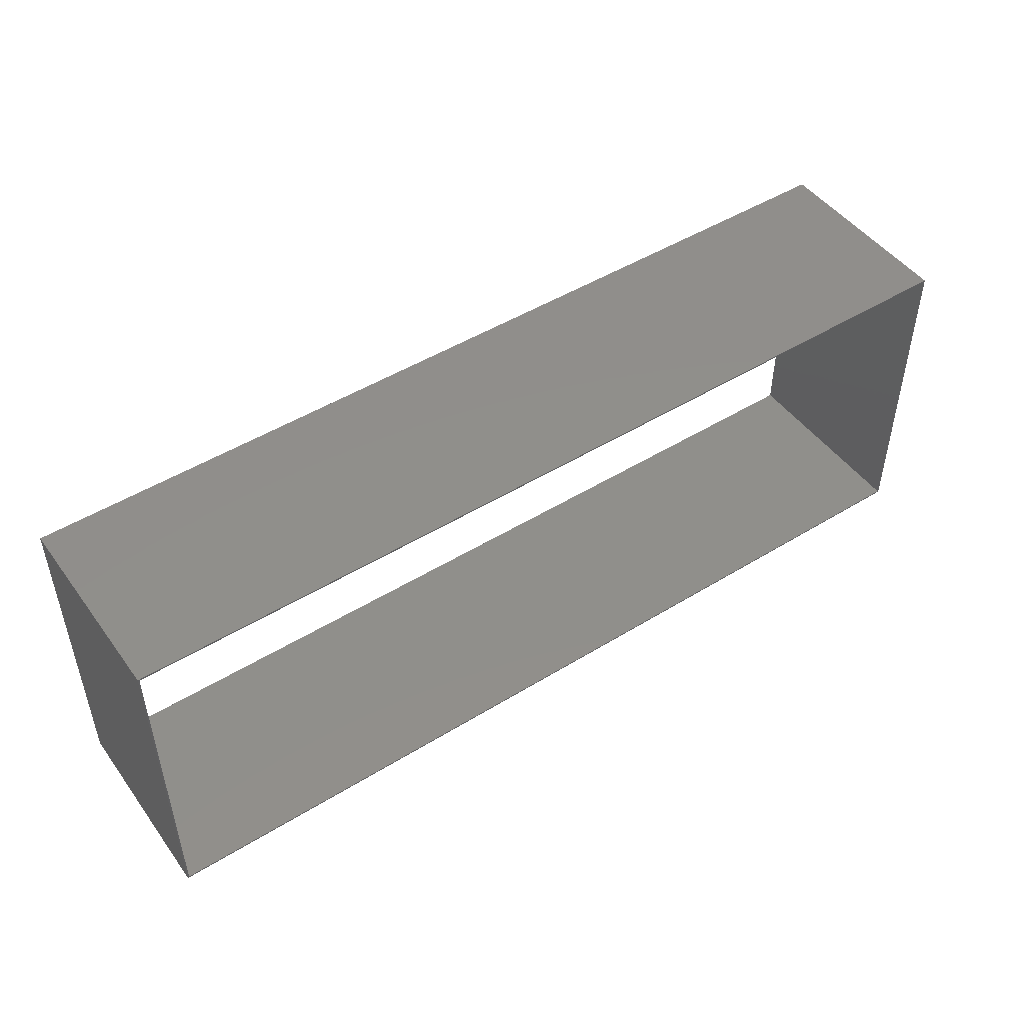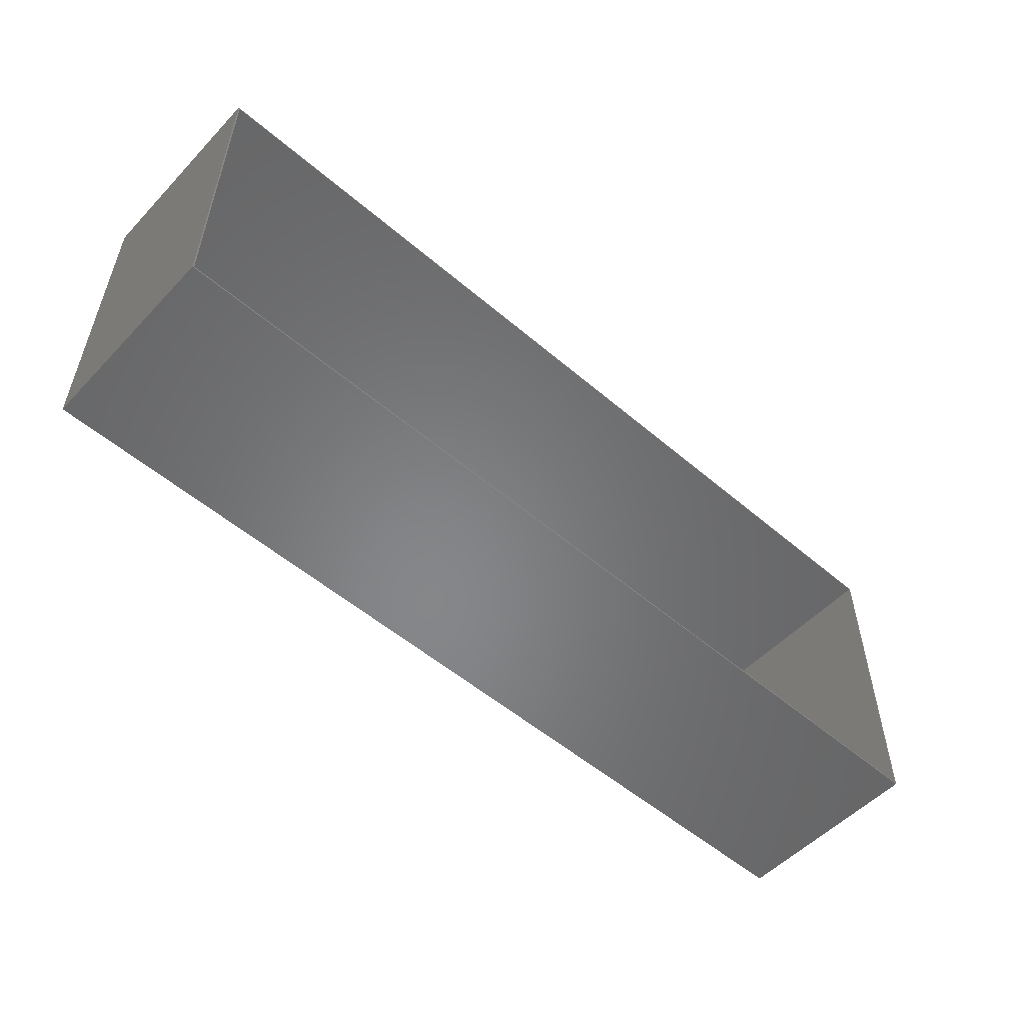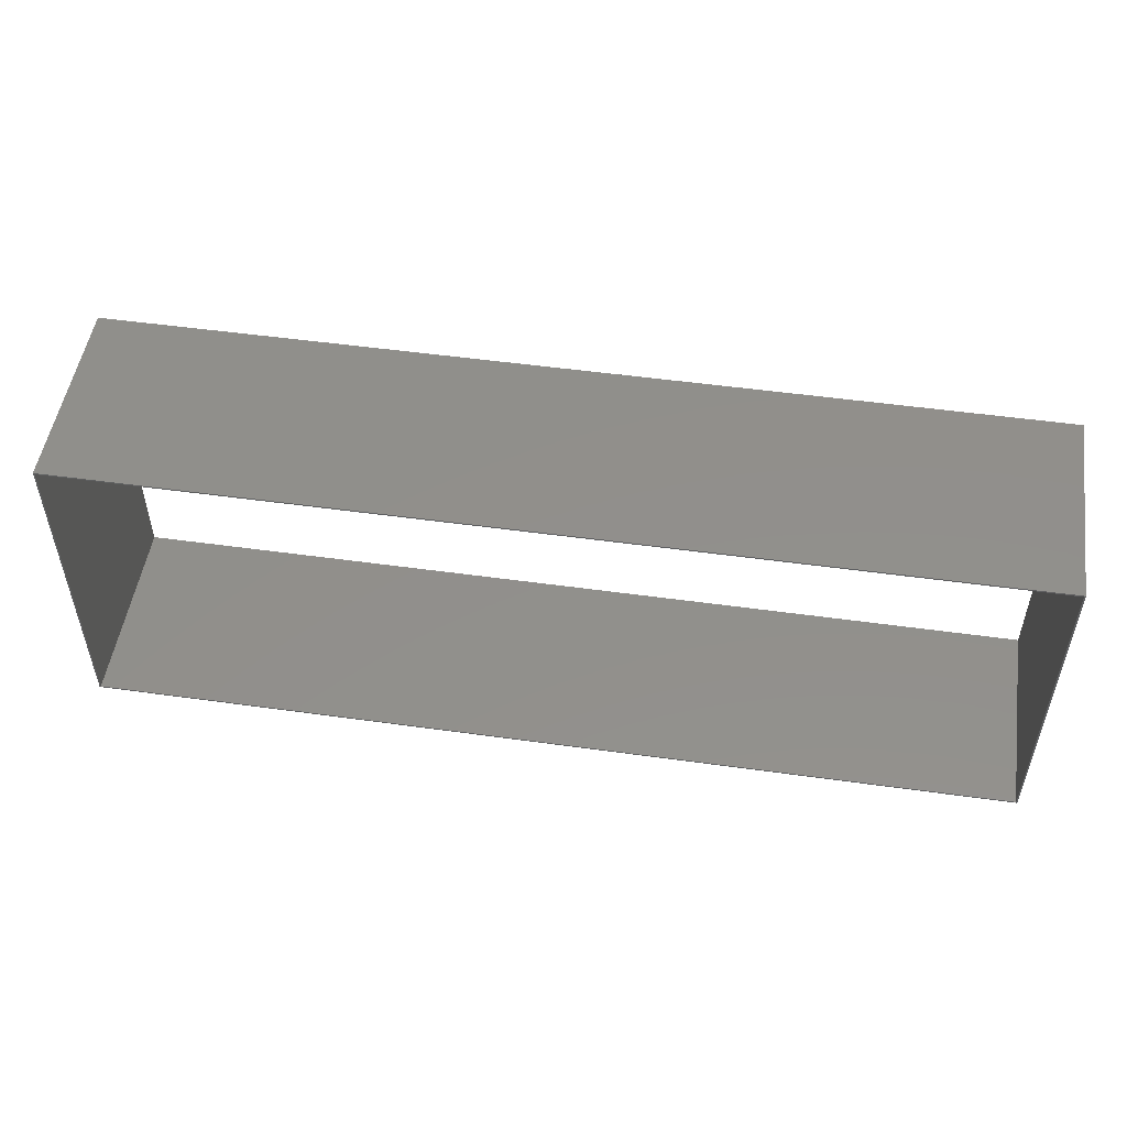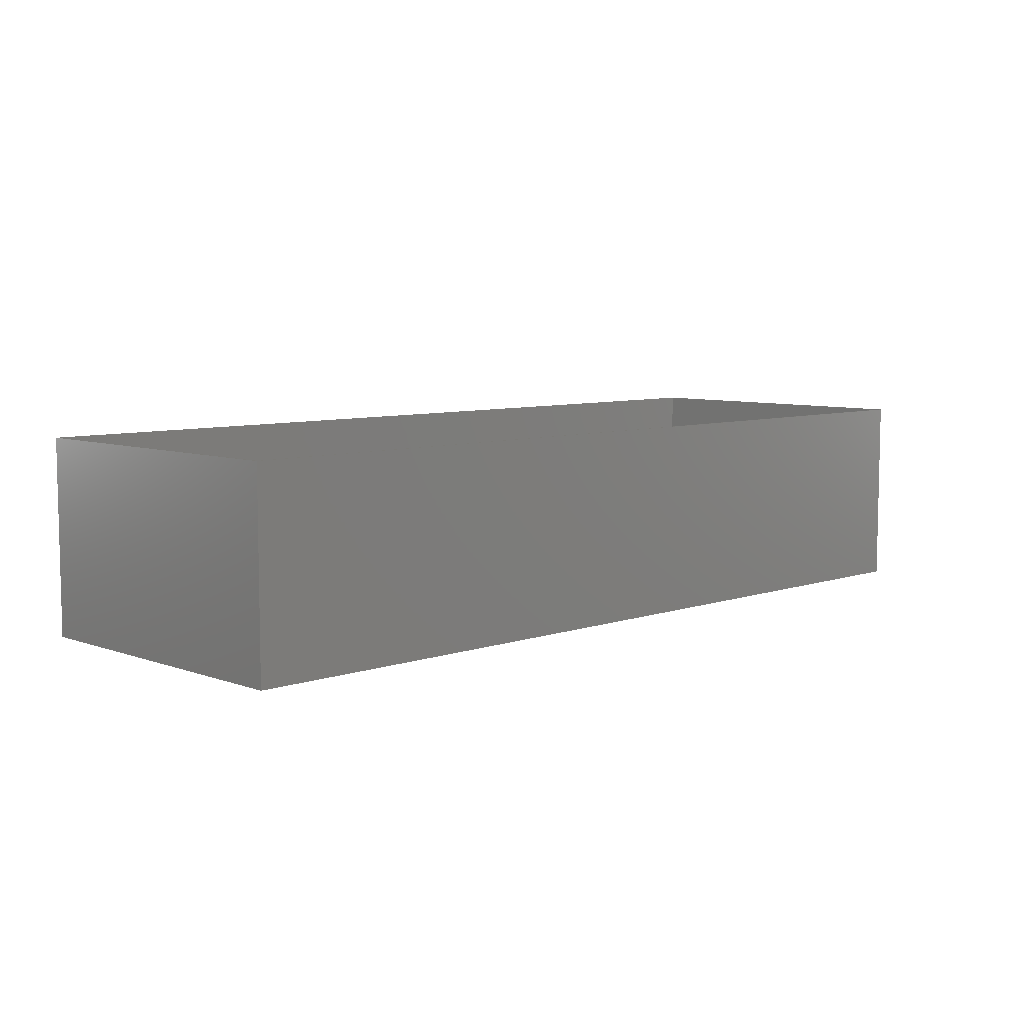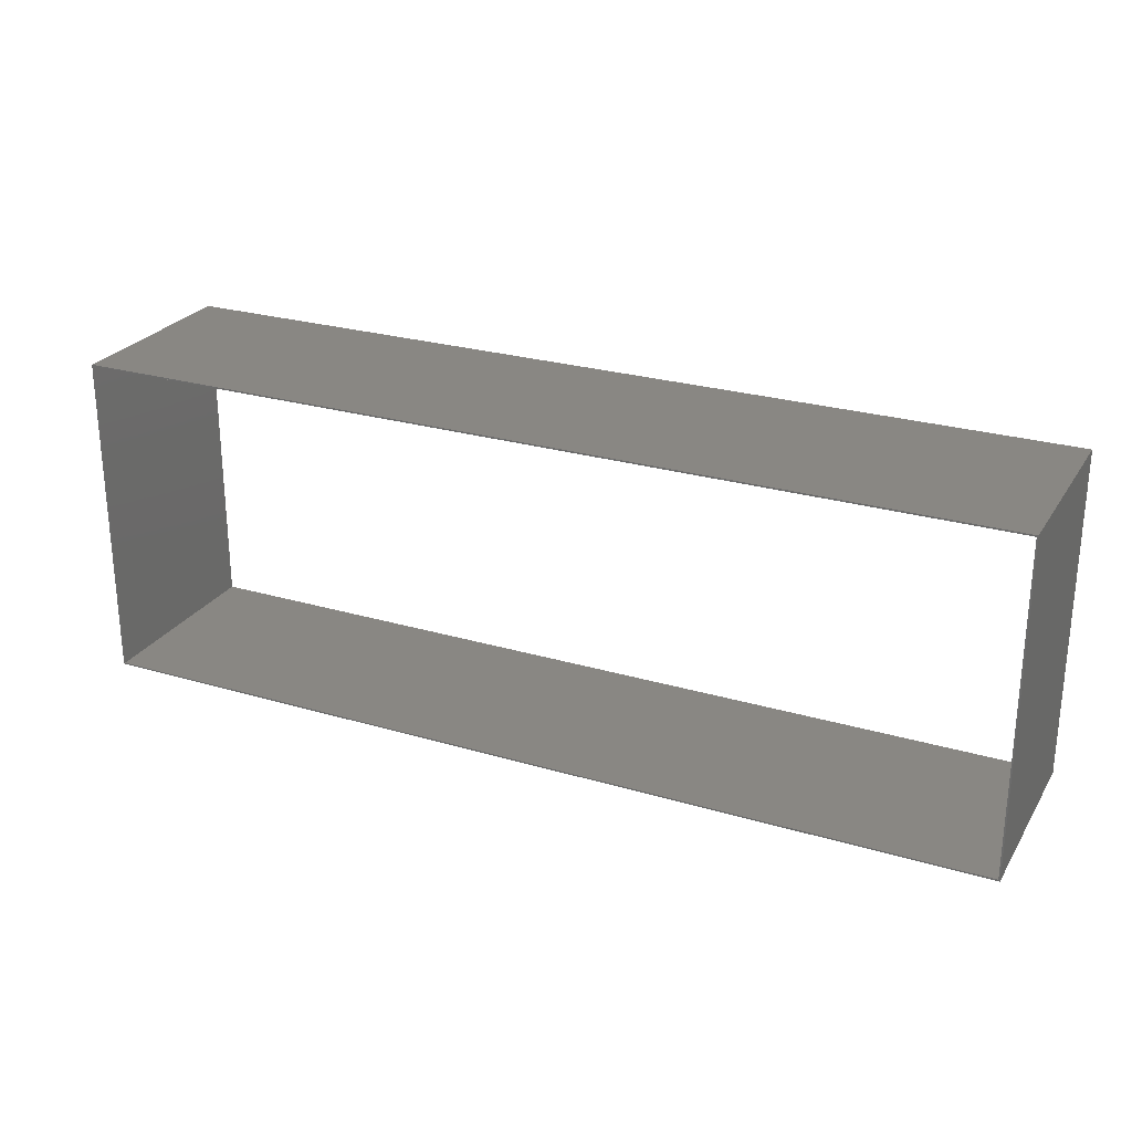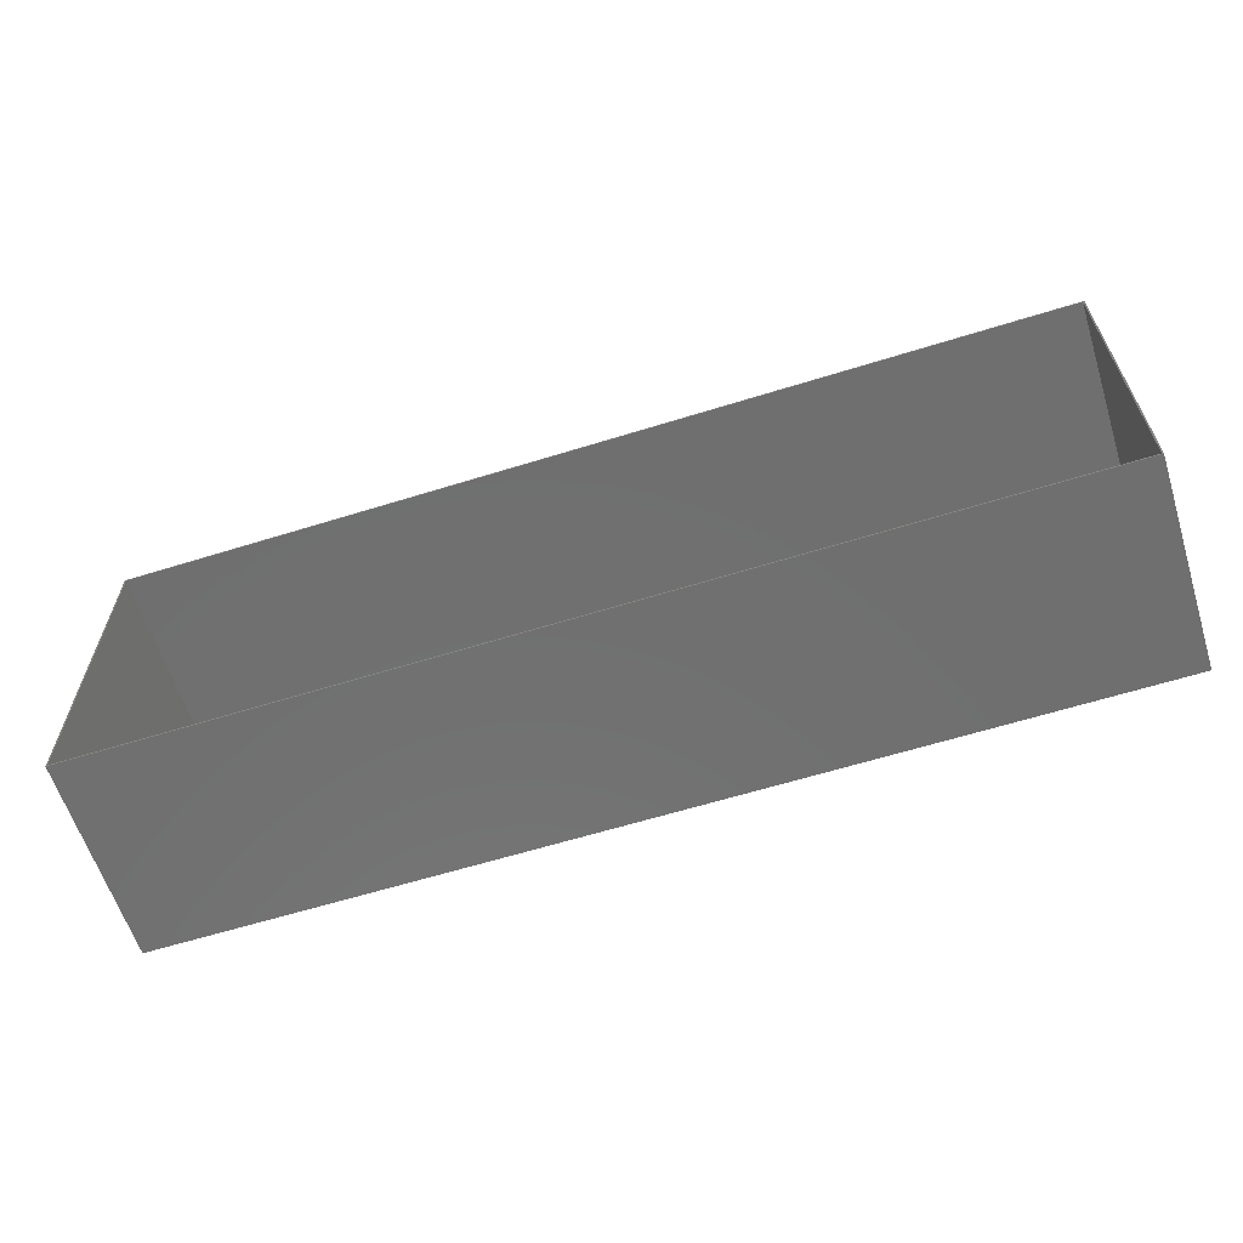
<metadata>
{"format":"stl","ext":"stl","renderer":"f3d","projection":"perspective","resolution":1024,"background":"white","views":[{"elev":48.1,"azim":-34.6,"up":"+Y"},{"elev":-53.6,"azim":137.7,"up":"+Y"},{"elev":51.4,"azim":-171.4,"up":"+Y"},{"elev":7.2,"azim":135.7,"up":"+Z"},{"elev":25.7,"azim":25.3,"up":"+Y"},{"elev":-61.5,"azim":-162.4,"up":"+Y"}]}
</metadata>
<code>
# stl→obj: 16 verts, 32 faces
v 4665 1665 -900
v -4665 1665 -2900
v -4665 1665 -900
v 4665 1665 -2900
v 4665 -1665 -2900
v 4665 -1665 -900
v -4665 -1665 -900
v -4665 -1665 -2900
v -4650 1650 -2900
v 4650 1650 -2900
v -4650 1650 -900
v 4650 1650 -900
v 4650 -1650 -2900
v 4650 -1650 -900
v -4650 -1650 -2900
v -4650 -1650 -900
f 1 2 3
f 4 2 1
f 5 4 1
f 5 1 6
f 7 5 6
f 8 5 7
f 2 8 7
f 2 7 3
f 9 10 11
f 11 10 12
f 10 13 12
f 12 13 14
f 13 15 14
f 14 15 16
f 15 9 16
f 16 9 11
f 2 9 8
f 8 9 15
f 8 13 5
f 15 13 8
f 10 4 13
f 13 4 5
f 2 4 9
f 9 4 10
f 11 3 7
f 11 7 16
f 14 7 6
f 14 16 7
f 1 12 14
f 1 14 6
f 1 3 11
f 1 11 12

</code>
